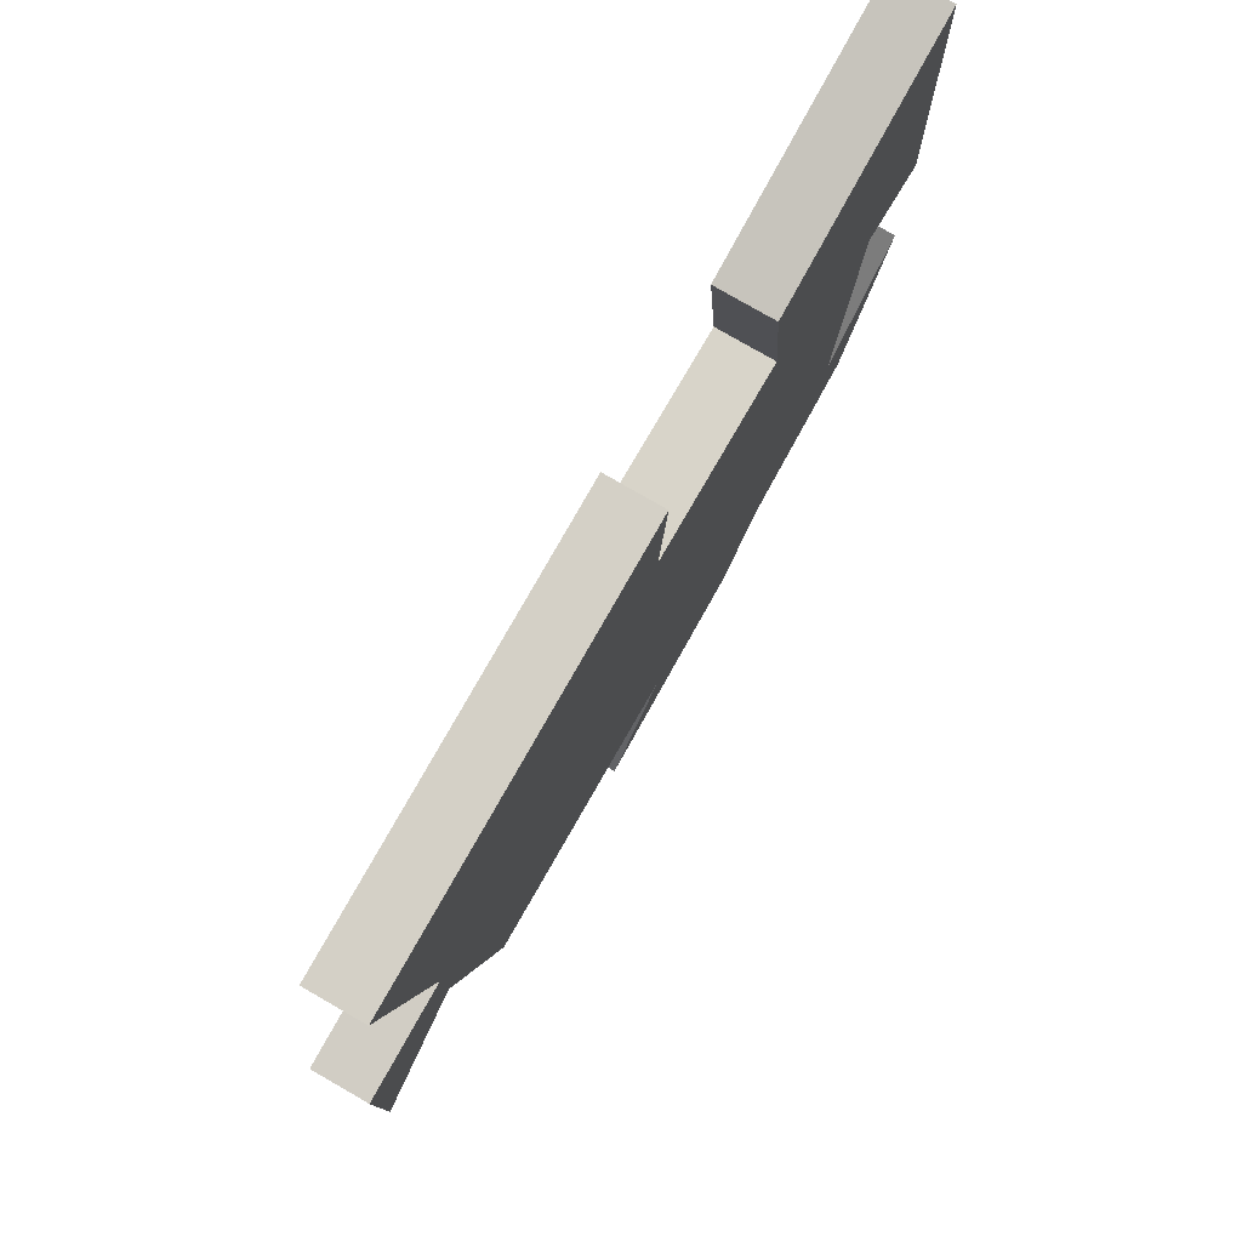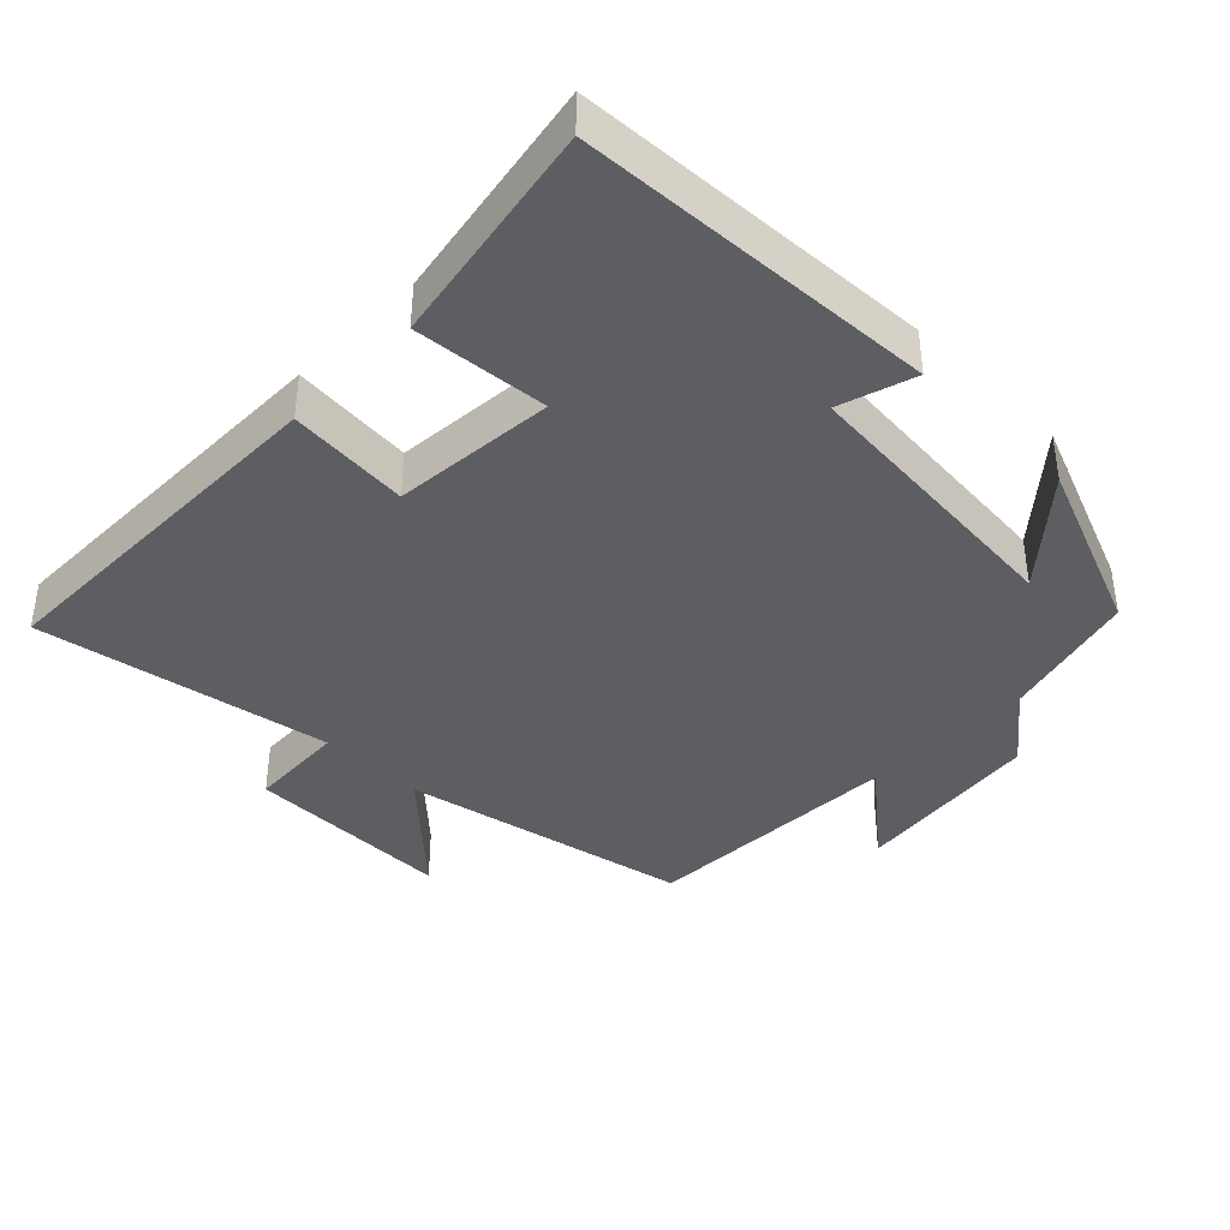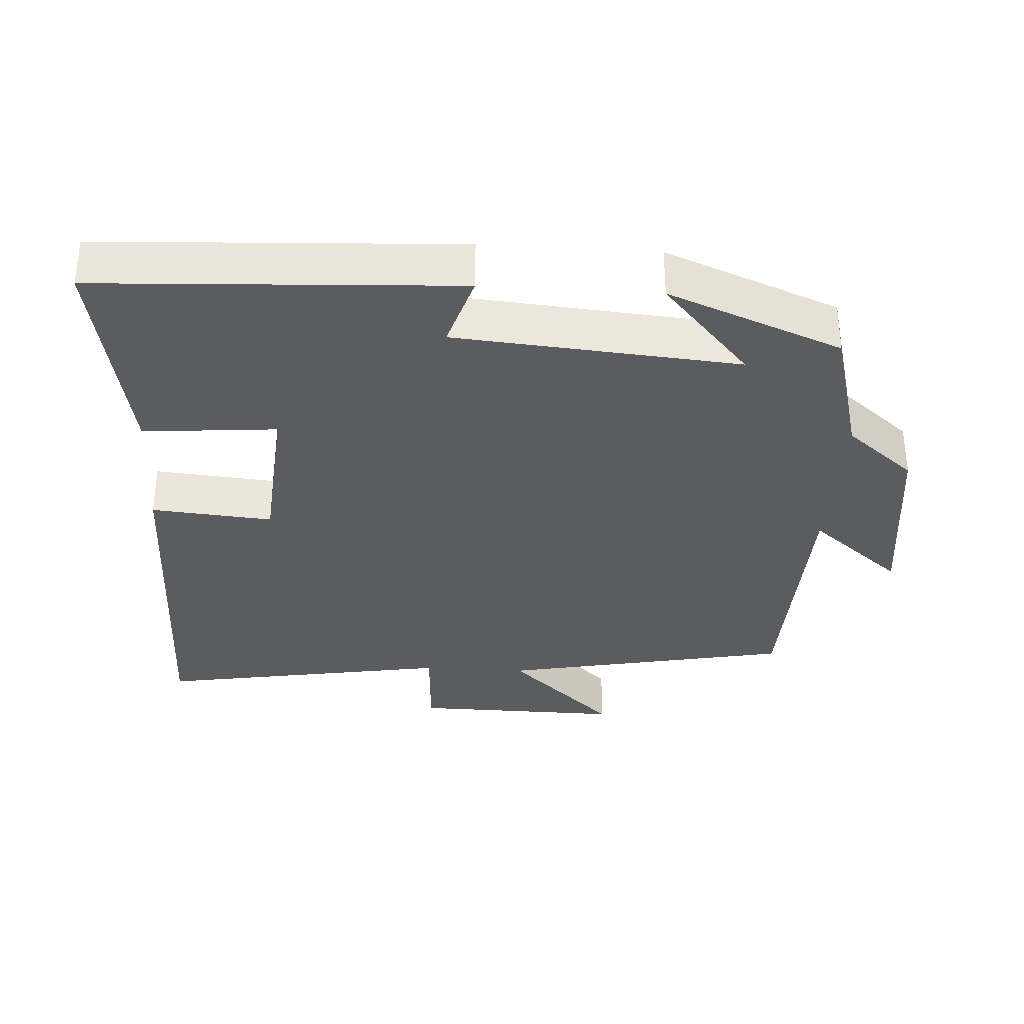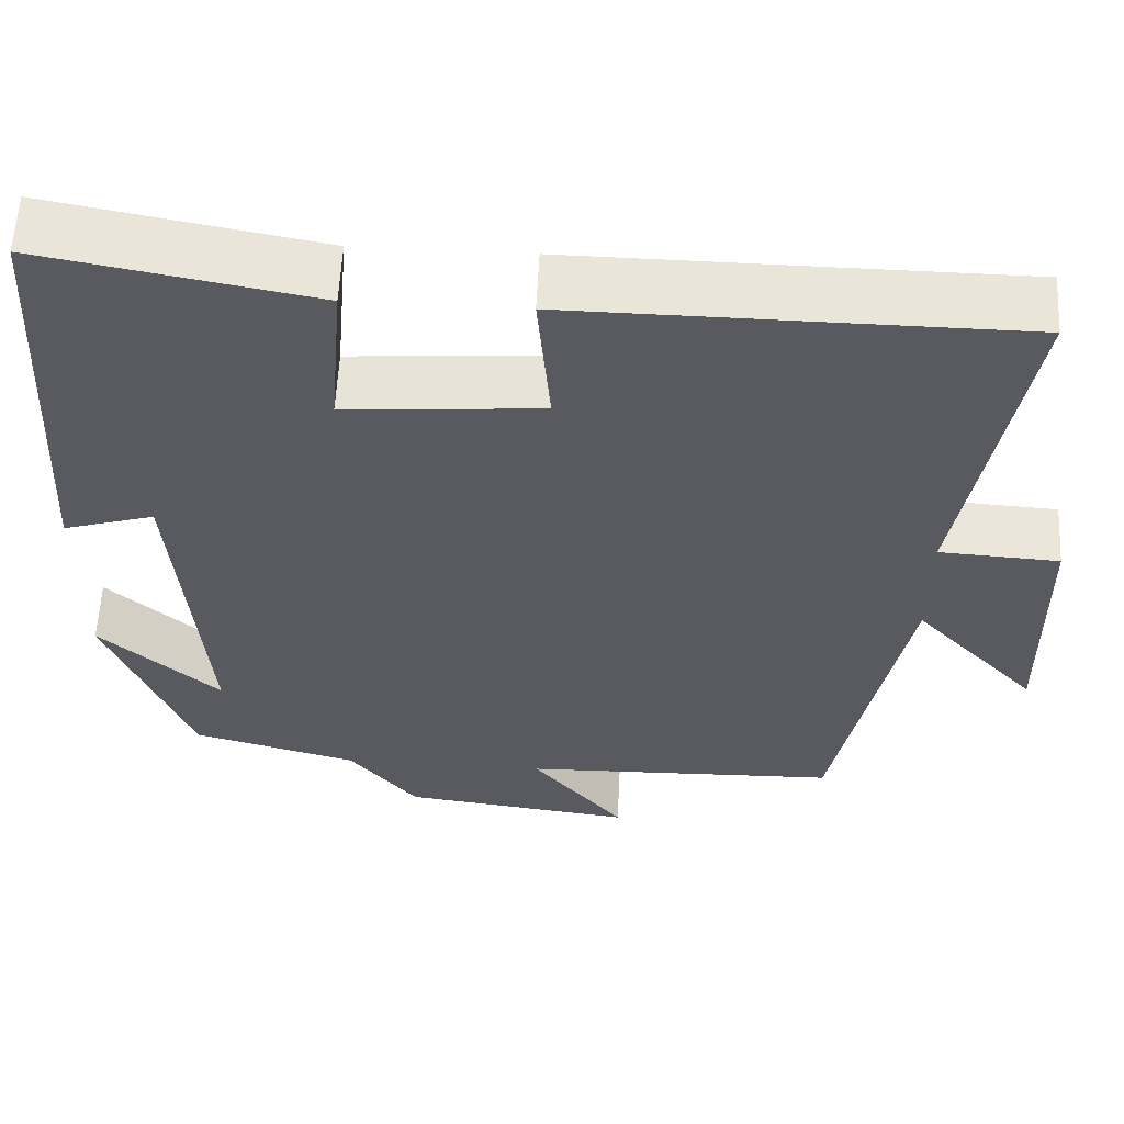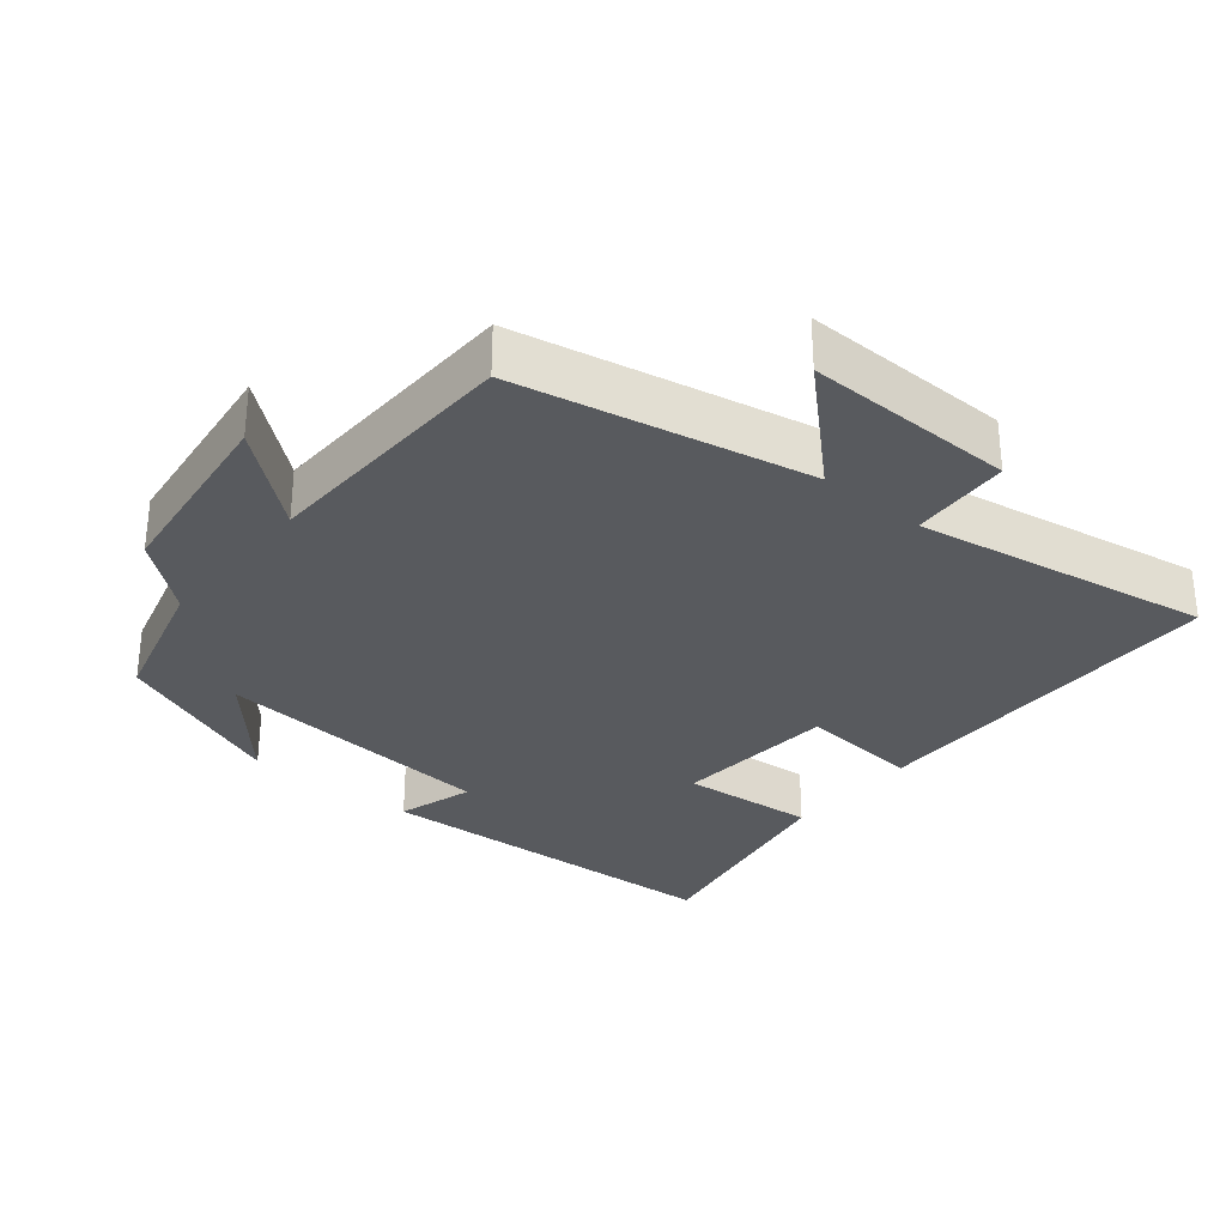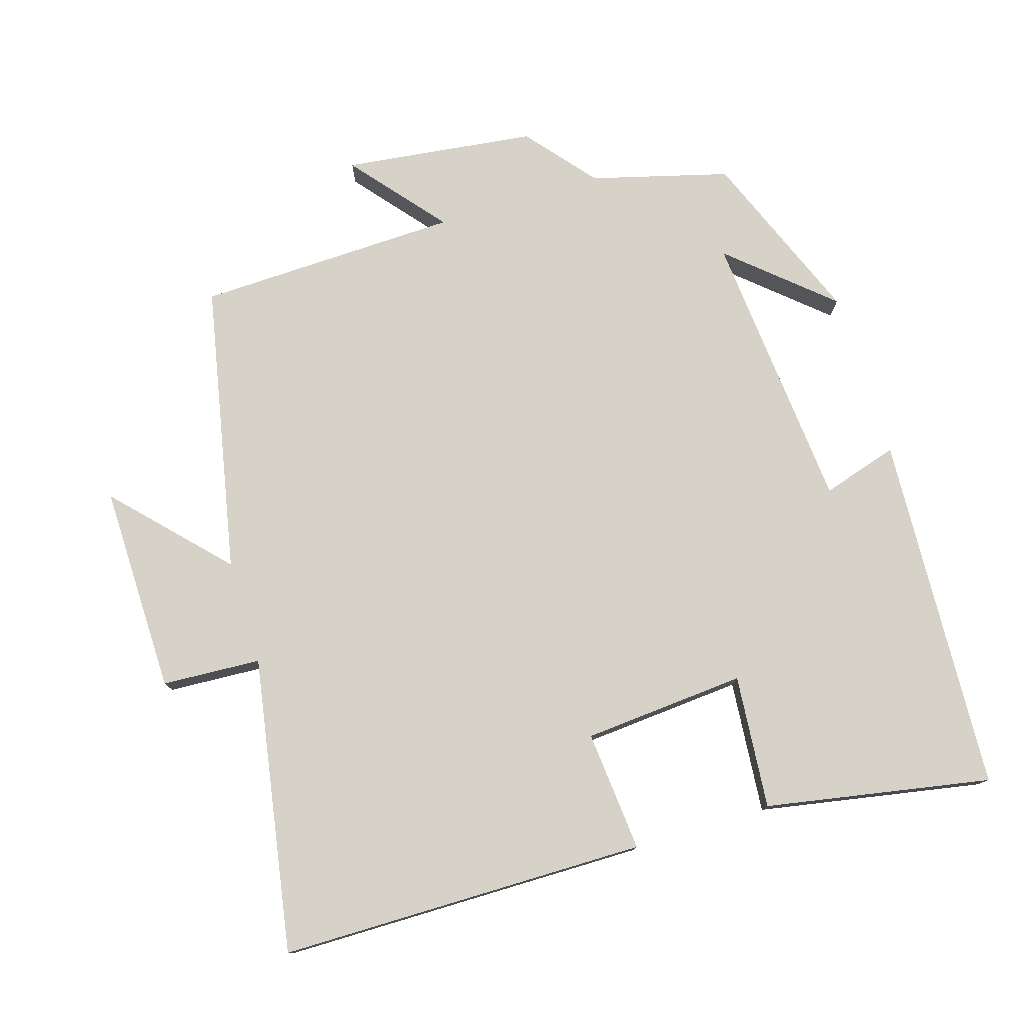
<metadata>
{"format":"obj","ext":"obj","renderer":"f3d","projection":"perspective","resolution":1024,"background":"white","views":[{"elev":79.8,"azim":-60.2,"up":"+Z"},{"elev":-39.3,"azim":45.3,"up":"+Y"},{"elev":-33.6,"azim":86.4,"up":"+Y"},{"elev":58.2,"azim":-177.1,"up":"+Z"},{"elev":-30.9,"azim":-129.5,"up":"+Y"},{"elev":77.5,"azim":-17.1,"up":"+Y"}]}
</metadata>
<code>
v -0.416 0.07 -0.489
v -0.5 0.07 -0.076
v -0.645 0.07 -0.23
v -0.641 0.07 0.068
v -0.5 0.07 0.076
v -0.573 0.07 0.496
v -0.048 0.07 0.5
v -0.063 0.07 0.327
v 0.169 0.07 0.309
v 0.152 0.07 0.5
v 0.473 0.07 0.559
v 0.5 0.07 0.047
v 0.392 0.07 0.08
v 0.358 0.07 -0.324
v 0.5 0.07 -0.199
v 0.401 0.07 -0.447
v 0.205 0.07 -0.5
v 0.124 0.07 -0.598
v -0.15 0.07 -0.632
v -0.041 0.07 -0.5
v -0.416 0 -0.489
v -0.5 0 -0.076
v -0.645 0 -0.23
v -0.641 0 0.068
v -0.5 0 0.076
v -0.573 0 0.496
v -0.048 0 0.5
v -0.063 0 0.327
v 0.169 0 0.309
v 0.152 0 0.5
v 0.473 0 0.559
v 0.5 0 0.047
v 0.392 0 0.08
v 0.358 0 -0.324
v 0.5 0 -0.199
v 0.401 0 -0.447
v 0.205 0 -0.5
v 0.124 0 -0.598
v -0.15 0 -0.632
v -0.041 0 -0.5
f 17 18 19 20
f 17 20 1 2
f 14 15 16 17
f 13 14 17 2
f 11 12 13
f 10 11 13
f 9 10 13
f 8 9 13 2
f 5 6 7 8
f 5 8 2
f 2 3 4 5
f 40 39 38 37
f 22 21 40 37
f 37 36 35 34
f 22 37 34 33
f 33 32 31
f 33 31 30
f 33 30 29
f 22 33 29 28
f 28 27 26 25
f 22 28 25
f 25 24 23 22
f 1 21 22 2
f 2 22 23 3
f 3 23 24 4
f 4 24 25 5
f 5 25 26 6
f 6 26 27 7
f 7 27 28 8
f 8 28 29 9
f 9 29 30 10
f 10 30 31 11
f 11 31 32 12
f 12 32 33 13
f 13 33 34 14
f 14 34 35 15
f 15 35 36 16
f 16 36 37 17
f 17 37 38 18
f 18 38 39 19
f 19 39 40 20
f 20 40 21 1

</code>
